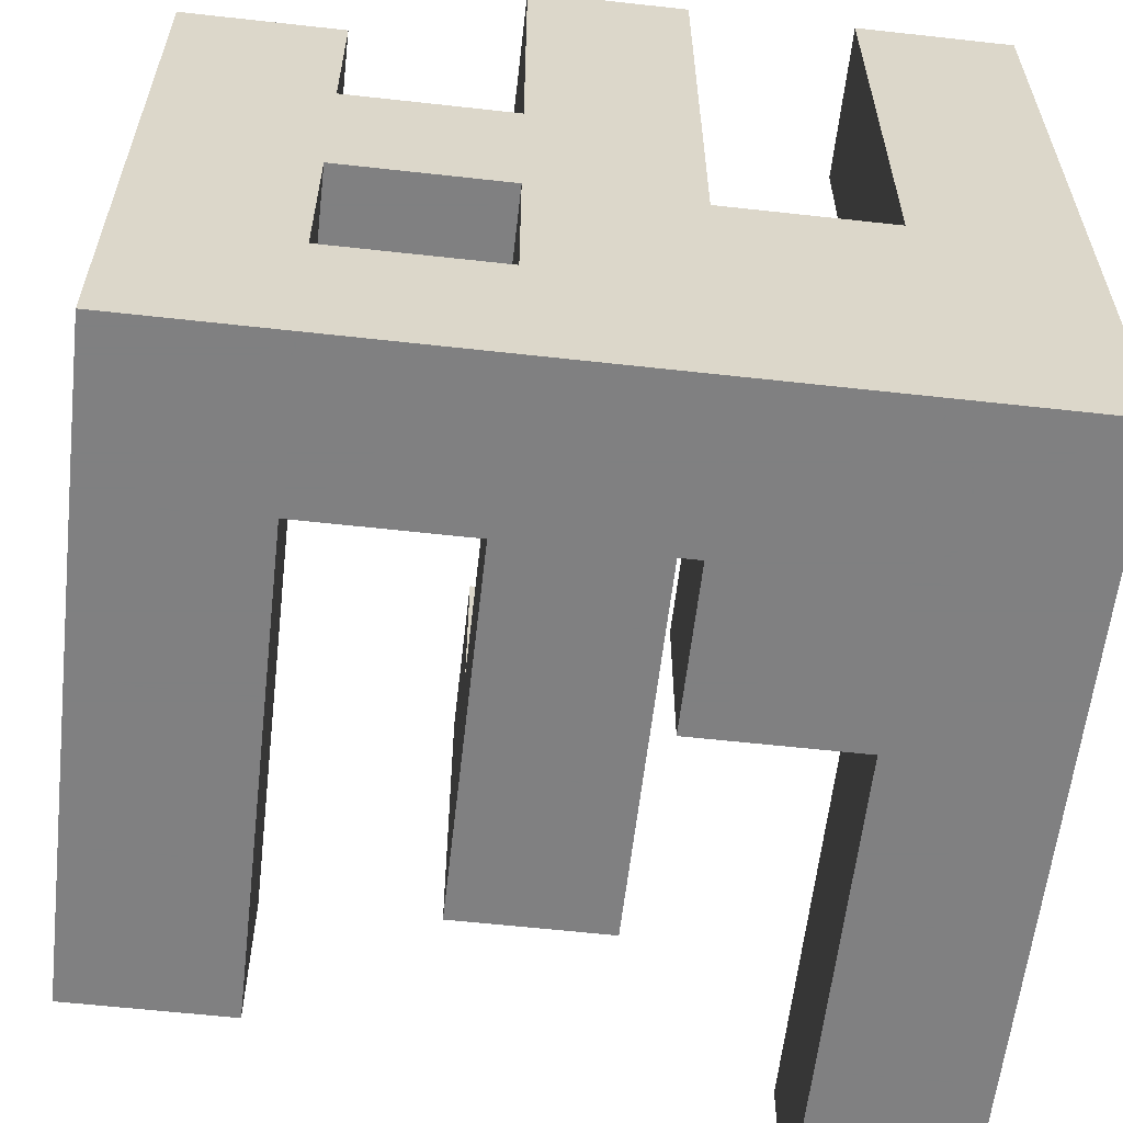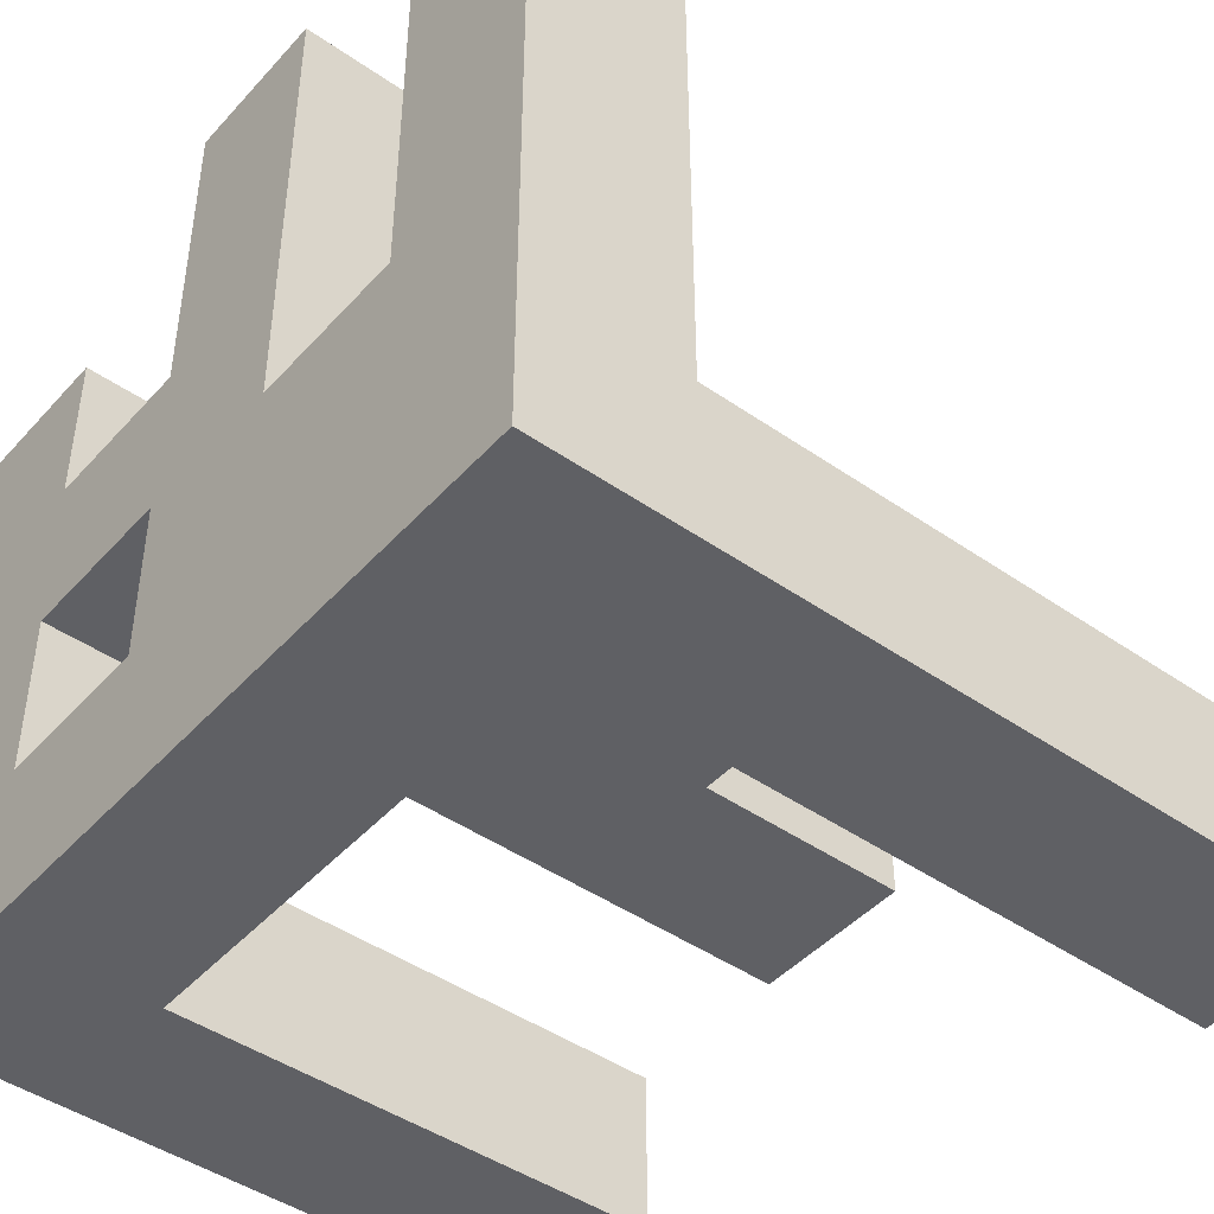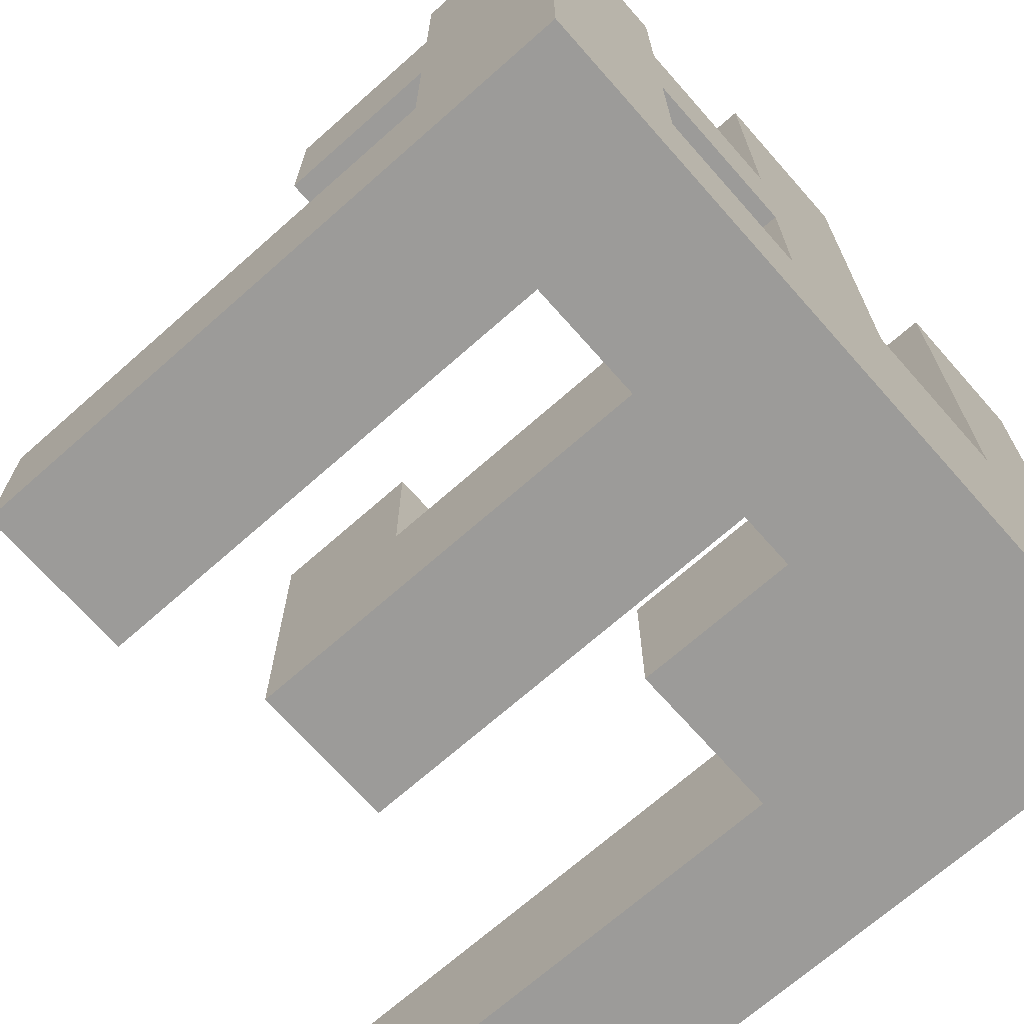
<metadata>
{"format":"obj","ext":"obj","renderer":"f3d","projection":"perspective","resolution":1024,"background":"white","views":[{"elev":-60.0,"azim":-6.5,"up":"+Y"},{"elev":-45.0,"azim":51.1,"up":"+Y"},{"elev":-69.8,"azim":-48.5,"up":"+Y"}]}
</metadata>
<code>
v -0.196 -0.596 -0.596
v -0.196 -0.596 -0.204
v -0.196 -0.204 -0.204
v -0.196 -0.204 -0.596
v -0.196 -0.2 -0.204
v -0.196 -0.2 -0.596
v -0.196 -0.596 -0.2
v -0.196 -0.204 -0.2
v 0.196 -0.596 -0.596
v 0.196 -0.204 -0.596
v 0.196 -0.204 -0.204
v 0.196 -0.596 -0.204
v 0.196 -0.2 -0.596
v 0.196 -0.2 -0.204
v 0.196 -0.204 -0.2
v 0.196 -0.596 -0.2
v -0.196 -0.596 -0.196
v -0.196 -0.204 -0.196
v -0.196 -0.596 0.196
v -0.196 -0.204 0.196
v -0.196 -0.596 0.2
v -0.196 -0.204 0.2
v 0.196 -0.204 -0.196
v 0.196 -0.596 -0.196
v 0.196 -0.204 0.196
v 0.196 -0.596 0.196
v 0.196 -0.204 0.2
v 0.196 -0.596 0.2
v -0.196 -0.596 0.204
v -0.196 -0.204 0.204
v -0.196 -0.596 0.596
v -0.196 -0.204 0.596
v -0.196 -0.596 0.6
v -0.196 -0.204 0.6
v 0.196 -0.204 0.204
v 0.196 -0.596 0.204
v 0.196 -0.204 0.596
v 0.196 -0.596 0.596
v 0.196 -0.204 0.6
v 0.196 -0.596 0.6
v -0.196 -0.596 0.604
v -0.196 -0.204 0.604
v -0.196 -0.6 0.604
v -0.196 -0.6 0.996
v -0.196 -0.596 0.996
v -0.196 -0.204 0.996
v -0.196 -0.2 0.996
v -0.196 -0.2 0.604
v 0.196 -0.204 0.604
v 0.196 -0.596 0.604
v 0.196 -0.2 0.604
v 0.196 -0.2 0.996
v 0.196 -0.204 0.996
v 0.2 -0.204 0.996
v 0.2 -0.204 0.604
v 0.196 -0.6 0.604
v 0.2 -0.596 0.604
v 0.2 -0.6 0.604
v 0.196 -0.6 0.996
v 0.196 -0.596 0.996
v 0.2 -0.6 0.996
v 0.2 -0.596 0.996
v -0.196 -0.196 -0.204
v -0.196 -0.196 -0.596
v -0.196 0.196 -0.204
v -0.196 0.196 -0.596
v 0.196 -0.196 -0.596
v 0.196 -0.196 -0.204
v 0.196 0.196 -0.596
v 0.196 0.196 -0.204
v -0.196 -0.196 0.996
v -0.196 -0.196 0.604
v -0.196 0.196 0.604
v -0.196 0.196 0.996
v -0.196 0.2 0.996
v -0.196 0.2 0.604
v 0.196 -0.196 0.604
v 0.196 -0.196 0.996
v 0.196 0.196 0.604
v 0.196 0.196 0.996
v 0.196 0.2 0.604
v 0.196 0.2 0.996
v -0.2 -0.196 0.604
v -0.2 -0.196 0.996
v -0.2 0.196 0.604
v -0.2 0.196 0.996
v -0.196 -0.604 0.604
v -0.196 -0.604 0.996
v -0.2 -0.996 0.604
v -0.196 -0.996 0.604
v -0.196 -0.996 0.996
v -0.2 -0.996 0.996
v 0.196 -0.996 0.604
v 0.196 -0.996 0.996
v 0.2 -0.996 0.604
v 0.2 -0.996 0.996
v -0.2 -0.604 0.604
v -0.2 -0.604 0.996
v 0.196 -0.604 0.604
v 0.2 -0.604 0.604
v 0.196 -0.604 0.996
v 0.2 -0.604 0.996
v 0.204 -0.996 0.6
v 0.204 -0.996 0.604
v 0.204 -0.604 0.604
v 0.204 -0.604 0.6
v 0.204 -0.996 0.996
v 0.596 -0.996 0.6
v 0.596 -0.996 0.604
v 0.596 -0.996 0.996
v 0.6 -0.996 0.6
v 0.6 -0.996 0.604
v 0.6 -0.996 0.996
v 0.596 -0.604 0.604
v 0.596 -0.604 0.6
v 0.6 -0.604 0.604
v 0.6 -0.604 0.6
v 0.204 -0.6 0.604
v 0.596 -0.6 0.604
v 0.6 -0.6 0.604
v 0.204 -0.604 0.996
v 0.596 -0.604 0.996
v 0.6 -0.604 0.996
v 0.204 -0.6 0.996
v 0.596 -0.6 0.996
v 0.6 -0.6 0.996
v 0.204 -0.204 0.996
v 0.204 -0.204 0.604
v 0.596 -0.204 0.996
v 0.596 -0.204 0.604
v 0.6 -0.204 0.996
v 0.6 -0.204 0.604
v 0.204 -0.596 0.604
v 0.596 -0.596 0.604
v 0.6 -0.596 0.604
v 0.204 -0.596 0.996
v 0.596 -0.596 0.996
v 0.6 -0.596 0.996
v -0.6 -0.996 0.604
v -0.596 -0.996 0.604
v -0.596 -0.996 0.996
v -0.6 -0.996 0.996
v -0.204 -0.996 0.604
v -0.204 -0.996 0.996
v -0.6 -0.604 0.604
v -0.6 -0.604 0.996
v -0.596 -0.604 0.996
v -0.596 -0.604 0.604
v -0.204 -0.604 0.996
v -0.204 -0.604 0.604
v 0.996 -0.996 0.6
v 0.996 -0.604 0.6
v 0.996 -0.604 0.604
v 0.996 -0.996 0.604
v 0.996 -0.604 0.996
v 0.996 -0.996 0.996
v 0.996 -0.6 0.604
v 0.996 -0.6 0.996
v 0.604 -0.996 0.6
v 0.604 -0.996 0.604
v 0.604 -0.996 0.996
v 0.604 -0.604 0.604
v 0.604 -0.604 0.6
v 0.604 -0.6 0.604
v 0.604 -0.604 0.996
v 0.604 -0.6 0.996
v -0.996 -0.996 0.6
v -0.996 -0.996 0.604
v -0.996 -0.604 0.604
v -0.996 -0.604 0.6
v -0.996 -0.996 0.996
v -0.996 -0.604 0.996
v -0.996 -0.6 0.996
v -0.996 -0.6 0.604
v -0.604 -0.996 0.6
v -0.604 -0.604 0.6
v -0.604 -0.604 0.604
v -0.604 -0.996 0.604
v -0.604 -0.6 0.604
v -0.604 -0.6 0.996
v -0.604 -0.604 0.996
v -0.604 -0.996 0.996
v 0.604 -0.996 0.2
v 0.604 -0.996 0.204
v 0.604 -0.604 0.204
v 0.604 -0.604 0.2
v 0.996 -0.996 0.2
v 0.996 -0.604 0.2
v 0.996 -0.604 0.204
v 0.996 -0.996 0.204
v 0.996 -0.604 0.596
v 0.996 -0.996 0.596
v 0.6 -0.996 0.204
v 0.604 -0.996 0.596
v 0.6 -0.996 0.596
v 0.6 -0.604 0.204
v 0.6 -0.604 0.596
v 0.604 -0.604 0.596
v 0.604 -0.204 0.604
v 0.604 -0.204 0.996
v 0.604 -0.2 0.996
v 0.604 -0.2 0.604
v 0.996 -0.596 0.604
v 0.996 -0.596 0.996
v 0.996 -0.204 0.604
v 0.996 -0.204 0.996
v 0.996 -0.2 0.604
v 0.996 -0.2 0.996
v 0.604 -0.596 0.604
v 0.604 -0.596 0.996
v 0.604 -0.996 -0.2
v 0.604 -0.996 -0.196
v 0.604 -0.604 -0.196
v 0.604 -0.604 -0.2
v 0.604 -0.996 0.196
v 0.604 -0.604 0.196
v 0.996 -0.996 -0.2
v 0.996 -0.604 -0.2
v 0.996 -0.604 -0.196
v 0.996 -0.996 -0.196
v 0.996 -0.604 0.196
v 0.996 -0.996 0.196
v -0.996 -0.596 0.996
v -0.996 -0.596 0.604
v -0.996 -0.204 0.996
v -0.996 -0.204 0.604
v -0.996 -0.2 0.996
v -0.996 -0.2 0.604
v -0.604 -0.596 0.604
v -0.604 -0.596 0.996
v -0.604 -0.204 0.604
v -0.604 -0.204 0.996
v -0.604 -0.2 0.604
v -0.604 -0.2 0.996
v -0.996 -0.996 0.2
v -0.996 -0.996 0.204
v -0.996 -0.604 0.204
v -0.996 -0.604 0.2
v -0.996 -0.996 0.596
v -0.996 -0.604 0.596
v -0.604 -0.996 0.2
v -0.604 -0.604 0.2
v -0.604 -0.604 0.204
v -0.604 -0.996 0.204
v -0.604 -0.604 0.596
v -0.604 -0.996 0.596
v 0.604 -0.996 -0.6
v 0.604 -0.996 -0.596
v 0.604 -0.604 -0.596
v 0.604 -0.604 -0.6
v 0.604 -0.996 -0.204
v 0.604 -0.604 -0.204
v 0.996 -0.996 -0.6
v 0.996 -0.604 -0.6
v 0.996 -0.604 -0.596
v 0.996 -0.996 -0.596
v 0.996 -0.604 -0.204
v 0.996 -0.996 -0.204
v 0.604 -0.996 -0.996
v 0.604 -0.996 -0.604
v 0.604 -0.604 -0.604
v 0.604 -0.604 -0.996
v 0.996 -0.996 -0.996
v 0.996 -0.604 -0.996
v 0.996 -0.604 -0.604
v 0.996 -0.996 -0.604
v -0.996 -0.196 0.6
v -0.996 -0.196 0.604
v -0.996 0.196 0.604
v -0.996 0.196 0.6
v -0.996 -0.196 0.996
v -0.996 0.196 0.996
v -0.996 0.2 0.996
v -0.996 0.2 0.604
v -0.604 -0.196 0.6
v -0.604 0.196 0.6
v -0.604 0.196 0.604
v -0.604 -0.196 0.604
v -0.604 -0.196 0.996
v -0.604 0.2 0.604
v -0.604 0.2 0.996
v -0.604 0.196 0.996
v -0.6 -0.196 0.604
v -0.6 -0.196 0.996
v -0.6 0.196 0.996
v -0.6 0.196 0.604
v -0.996 -0.196 0.204
v -0.996 -0.196 0.596
v -0.996 0.196 0.596
v -0.996 0.196 0.204
v -0.604 -0.196 0.204
v -0.604 0.196 0.204
v -0.604 0.196 0.596
v -0.604 -0.196 0.596
v 0.604 -0.196 0.996
v 0.604 -0.196 0.604
v 0.604 0.196 0.996
v 0.604 0.196 0.604
v 0.604 0.2 0.996
v 0.604 0.2 0.604
v 0.996 -0.196 0.604
v 0.996 -0.196 0.996
v 0.996 0.196 0.604
v 0.996 0.196 0.996
v 0.996 0.2 0.604
v 0.996 0.2 0.996
v 0.604 0.204 0.996
v 0.604 0.204 0.604
v 0.604 0.596 0.996
v 0.604 0.596 0.604
v 0.604 0.6 0.996
v 0.604 0.6 0.604
v 0.996 0.204 0.604
v 0.996 0.204 0.996
v 0.996 0.596 0.604
v 0.996 0.596 0.996
v 0.996 0.6 0.604
v 0.996 0.6 0.996
v -0.196 0.204 0.996
v -0.196 0.204 0.604
v -0.196 0.596 0.996
v -0.196 0.596 0.604
v -0.196 0.6 0.996
v -0.196 0.6 0.604
v 0.196 0.204 0.604
v 0.196 0.204 0.996
v 0.196 0.596 0.604
v 0.196 0.596 0.996
v 0.196 0.6 0.604
v 0.196 0.6 0.996
v 0.204 -0.996 0.204
v 0.204 -0.996 0.596
v 0.204 -0.604 0.596
v 0.204 -0.604 0.204
v 0.596 -0.996 0.204
v 0.596 -0.996 0.596
v 0.596 -0.604 0.596
v 0.596 -0.604 0.204
v -0.596 -0.196 0.604
v -0.596 -0.196 0.996
v -0.204 -0.196 0.604
v -0.204 -0.196 0.996
v -0.596 0.196 0.996
v -0.596 0.196 0.604
v -0.204 0.196 0.996
v -0.204 0.196 0.604
v -0.996 -0.996 -0.2
v -0.996 -0.996 -0.196
v -0.996 -0.604 -0.196
v -0.996 -0.604 -0.2
v -0.996 -0.996 0.196
v -0.996 -0.604 0.196
v -0.604 -0.996 -0.2
v -0.604 -0.604 -0.2
v -0.604 -0.604 -0.196
v -0.604 -0.996 -0.196
v -0.604 -0.604 0.196
v -0.604 -0.996 0.196
v -0.196 0.604 0.996
v -0.196 0.604 0.604
v -0.196 0.996 0.996
v -0.196 0.996 0.604
v 0.196 0.604 0.604
v 0.196 0.604 0.996
v 0.196 0.996 0.604
v 0.196 0.996 0.996
v 0.604 0.604 0.996
v 0.604 0.604 0.604
v 0.604 0.996 0.996
v 0.604 0.996 0.604
v 0.996 0.604 0.604
v 0.996 0.604 0.996
v 0.996 0.996 0.604
v 0.996 0.996 0.996
v -0.996 0.204 0.996
v -0.996 0.204 0.604
v -0.996 0.596 0.996
v -0.996 0.596 0.604
v -0.604 0.204 0.604
v -0.604 0.204 0.996
v -0.604 0.596 0.604
v -0.604 0.596 0.996
v -0.996 -0.996 -0.596
v -0.996 -0.996 -0.204
v -0.996 -0.604 -0.204
v -0.996 -0.604 -0.596
v -0.604 -0.996 -0.596
v -0.604 -0.604 -0.596
v -0.604 -0.604 -0.204
v -0.604 -0.996 -0.204
f 1 2 3 4
f 4 3 5 6
f 2 7 8 3
f 9 10 11 12
f 10 13 14 11
f 12 11 15 16
f 1 9 12 2
f 2 12 16 7
f 3 8 15 11
f 1 4 10 9
f 4 6 13 10
f 3 11 14 5
f 7 17 18 8
f 17 19 20 18
f 19 21 22 20
f 16 15 23 24
f 24 23 25 26
f 26 25 27 28
f 7 16 24 17
f 17 24 26 19
f 19 26 28 21
f 8 18 23 15
f 18 20 25 23
f 20 22 27 25
f 21 29 30 22
f 29 31 32 30
f 31 33 34 32
f 28 27 35 36
f 36 35 37 38
f 38 37 39 40
f 21 28 36 29
f 29 36 38 31
f 31 38 40 33
f 22 30 35 27
f 30 32 37 35
f 32 34 39 37
f 33 41 42 34
f 43 44 45 41
f 41 45 46 42
f 42 46 47 48
f 40 39 49 50
f 49 51 52 53
f 33 40 50 41
f 34 42 49 39
f 49 53 54 55
f 43 41 50 56
f 56 50 57 58
f 50 49 55 57
f 42 48 51 49
f 44 59 60 45
f 59 61 62 60
f 45 60 53 46
f 60 62 54 53
f 46 53 52 47
f 6 5 63 64
f 64 63 65 66
f 13 67 68 14
f 67 69 70 68
f 66 65 70 69
f 6 64 67 13
f 64 66 69 67
f 5 14 68 63
f 63 68 70 65
f 48 47 71 72
f 73 74 75 76
f 51 77 78 52
f 77 79 80 78
f 79 81 82 80
f 83 72 71 84
f 85 86 74 73
f 48 72 77 51
f 83 85 73 72
f 72 73 79 77
f 73 76 81 79
f 47 52 78 71
f 84 71 74 86
f 71 78 80 74
f 74 80 82 75
f 87 88 44 43
f 89 90 91 92
f 90 93 94 91
f 93 95 96 94
f 97 98 88 87
f 89 97 87 90
f 90 87 99 93
f 93 99 100 95
f 87 43 56 99
f 99 56 58 100
f 92 91 88 98
f 91 94 101 88
f 94 96 102 101
f 88 101 59 44
f 101 102 61 59
f 103 104 105 106
f 95 104 107 96
f 103 108 109 104
f 104 109 110 107
f 108 111 112 109
f 109 112 113 110
f 106 105 114 115
f 115 114 116 117
f 95 100 105 104
f 100 58 118 105
f 105 118 119 114
f 114 119 120 116
f 96 107 121 102
f 107 110 122 121
f 110 113 123 122
f 102 121 124 61
f 121 122 125 124
f 122 123 126 125
f 55 54 127 128
f 128 127 129 130
f 130 129 131 132
f 58 57 133 118
f 118 133 134 119
f 119 134 135 120
f 57 55 128 133
f 133 128 130 134
f 134 130 132 135
f 61 124 136 62
f 124 125 137 136
f 125 126 138 137
f 62 136 127 54
f 136 137 129 127
f 137 138 131 129
f 139 140 141 142
f 140 143 144 141
f 143 89 92 144
f 145 146 147 148
f 148 147 149 150
f 150 149 98 97
f 139 145 148 140
f 140 148 150 143
f 143 150 97 89
f 142 141 147 146
f 141 144 149 147
f 144 92 98 149
f 151 152 153 154
f 154 153 155 156
f 153 157 158 155
f 111 159 160 112
f 112 160 161 113
f 159 151 154 160
f 160 154 156 161
f 117 116 162 163
f 163 162 153 152
f 116 120 164 162
f 162 164 157 153
f 113 161 165 123
f 161 156 155 165
f 123 165 166 126
f 165 155 158 166
f 167 168 169 170
f 168 171 172 169
f 169 172 173 174
f 175 176 177 178
f 177 179 180 181
f 167 175 178 168
f 168 178 182 171
f 178 139 142 182
f 170 169 177 176
f 177 181 146 145
f 178 177 145 139
f 169 174 179 177
f 171 182 181 172
f 182 142 146 181
f 172 181 180 173
f 183 184 185 186
f 187 188 189 190
f 190 189 191 192
f 192 191 152 151
f 193 184 194 195
f 195 194 159 111
f 183 187 190 184
f 184 190 192 194
f 194 192 151 159
f 196 197 198 185
f 197 117 163 198
f 186 185 189 188
f 185 198 191 189
f 198 163 152 191
f 193 196 185 184
f 199 200 201 202
f 157 203 204 158
f 203 205 206 204
f 205 207 208 206
f 132 131 200 199
f 120 135 209 164
f 164 209 203 157
f 135 132 199 209
f 209 199 205 203
f 199 202 207 205
f 126 166 210 138
f 166 158 204 210
f 138 210 200 131
f 210 204 206 200
f 200 206 208 201
f 211 212 213 214
f 212 215 216 213
f 215 183 186 216
f 217 218 219 220
f 220 219 221 222
f 222 221 188 187
f 211 217 220 212
f 212 220 222 215
f 215 222 187 183
f 214 213 219 218
f 213 216 221 219
f 216 186 188 221
f 174 173 223 224
f 224 223 225 226
f 226 225 227 228
f 179 229 230 180
f 229 231 232 230
f 231 233 234 232
f 174 224 229 179
f 224 226 231 229
f 226 228 233 231
f 173 180 230 223
f 223 230 232 225
f 225 232 234 227
f 235 236 237 238
f 236 239 240 237
f 239 167 170 240
f 241 242 243 244
f 244 243 245 246
f 246 245 176 175
f 235 241 244 236
f 236 244 246 239
f 239 246 175 167
f 238 237 243 242
f 237 240 245 243
f 240 170 176 245
f 247 248 249 250
f 248 251 252 249
f 251 211 214 252
f 253 254 255 256
f 256 255 257 258
f 258 257 218 217
f 247 253 256 248
f 248 256 258 251
f 251 258 217 211
f 250 249 255 254
f 249 252 257 255
f 252 214 218 257
f 259 260 261 262
f 260 247 250 261
f 263 264 265 266
f 266 265 254 253
f 259 263 266 260
f 260 266 253 247
f 262 261 265 264
f 261 250 254 265
f 259 262 264 263
f 267 268 269 270
f 228 227 271 268
f 268 271 272 269
f 269 272 273 274
f 275 276 277 278
f 233 278 279 234
f 277 280 281 282
f 267 275 278 268
f 278 283 284 279
f 270 269 277 276
f 277 282 285 286
f 228 268 278 233
f 278 277 286 283
f 269 274 280 277
f 227 234 279 271
f 271 279 282 272
f 279 284 285 282
f 272 282 281 273
f 287 288 289 290
f 288 267 270 289
f 291 292 293 294
f 294 293 276 275
f 287 291 294 288
f 288 294 275 267
f 290 289 293 292
f 289 270 276 293
f 287 290 292 291
f 202 201 295 296
f 296 295 297 298
f 298 297 299 300
f 207 301 302 208
f 301 303 304 302
f 303 305 306 304
f 202 296 301 207
f 296 298 303 301
f 298 300 305 303
f 201 208 302 295
f 295 302 304 297
f 297 304 306 299
f 300 299 307 308
f 308 307 309 310
f 310 309 311 312
f 305 313 314 306
f 313 315 316 314
f 315 317 318 316
f 300 308 313 305
f 308 310 315 313
f 310 312 317 315
f 299 306 314 307
f 307 314 316 309
f 309 316 318 311
f 76 75 319 320
f 320 319 321 322
f 322 321 323 324
f 81 325 326 82
f 325 327 328 326
f 327 329 330 328
f 76 320 325 81
f 320 322 327 325
f 322 324 329 327
f 75 82 326 319
f 319 326 328 321
f 321 328 330 323
f 331 332 333 334
f 332 103 106 333
f 331 335 336 332
f 332 336 108 103
f 335 193 195 336
f 336 195 111 108
f 334 333 337 338
f 333 106 115 337
f 338 337 197 196
f 337 115 117 197
f 331 334 338 335
f 335 338 196 193
f 283 339 340 284
f 339 341 342 340
f 341 83 84 342
f 286 285 343 344
f 344 343 345 346
f 346 345 86 85
f 283 286 344 339
f 339 344 346 341
f 341 346 85 83
f 284 340 343 285
f 340 342 345 343
f 342 84 86 345
f 347 348 349 350
f 348 351 352 349
f 351 235 238 352
f 353 354 355 356
f 356 355 357 358
f 358 357 242 241
f 347 353 356 348
f 348 356 358 351
f 351 358 241 235
f 350 349 355 354
f 349 352 357 355
f 352 238 242 357
f 324 323 359 360
f 360 359 361 362
f 329 363 364 330
f 363 365 366 364
f 362 361 366 365
f 324 360 363 329
f 360 362 365 363
f 323 330 364 359
f 359 364 366 361
f 312 311 367 368
f 368 367 369 370
f 317 371 372 318
f 371 373 374 372
f 370 369 374 373
f 312 368 371 317
f 368 370 373 371
f 311 318 372 367
f 367 372 374 369
f 274 273 375 376
f 376 375 377 378
f 280 379 380 281
f 379 381 382 380
f 378 377 382 381
f 274 376 379 280
f 376 378 381 379
f 273 281 380 375
f 375 380 382 377
f 383 384 385 386
f 384 347 350 385
f 387 388 389 390
f 390 389 354 353
f 383 387 390 384
f 384 390 353 347
f 386 385 389 388
f 385 350 354 389
f 383 386 388 387

</code>
